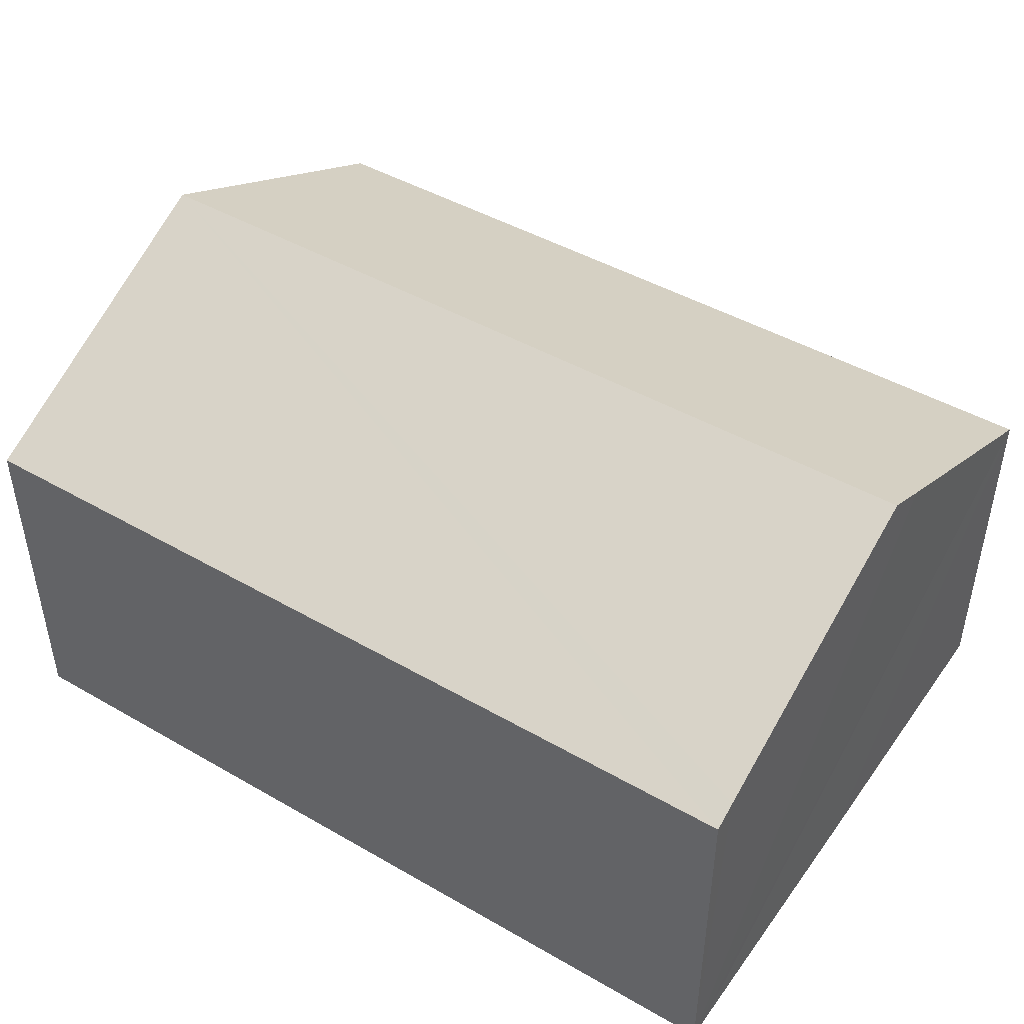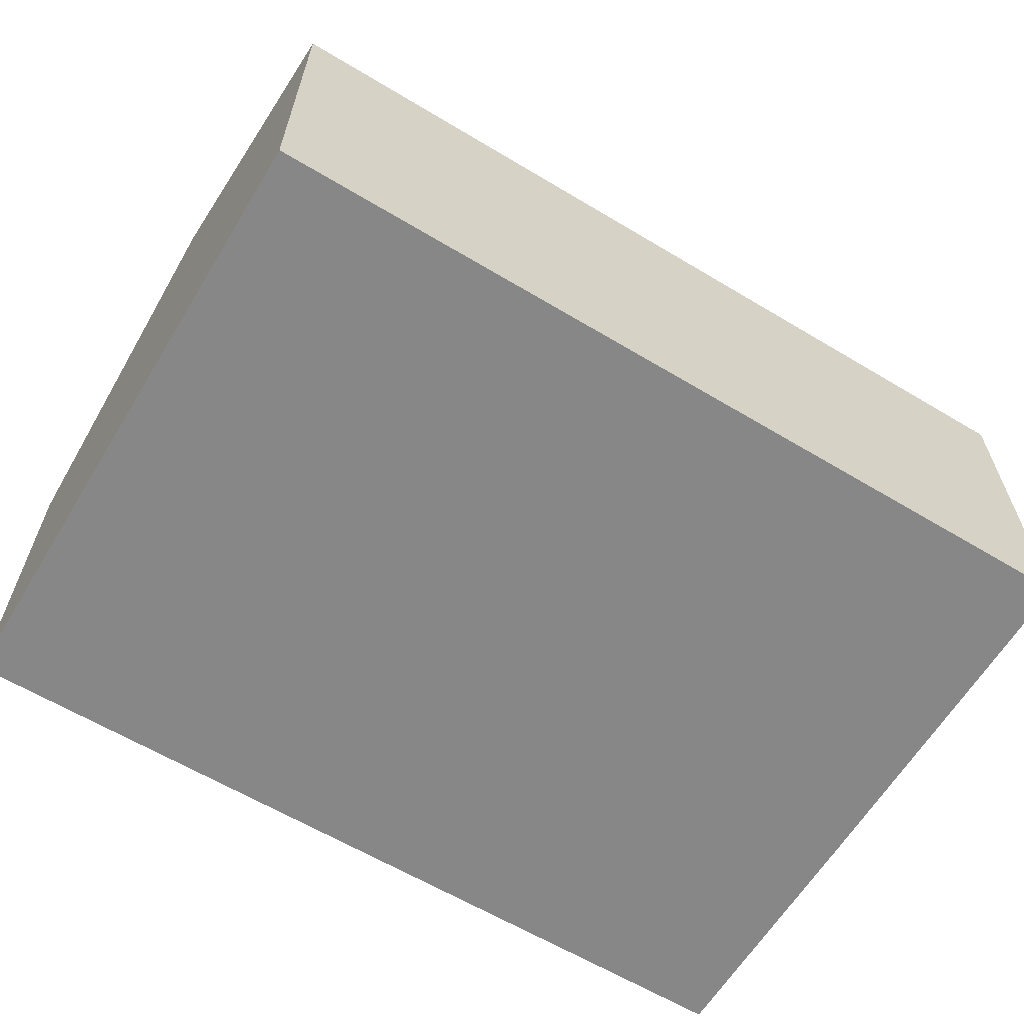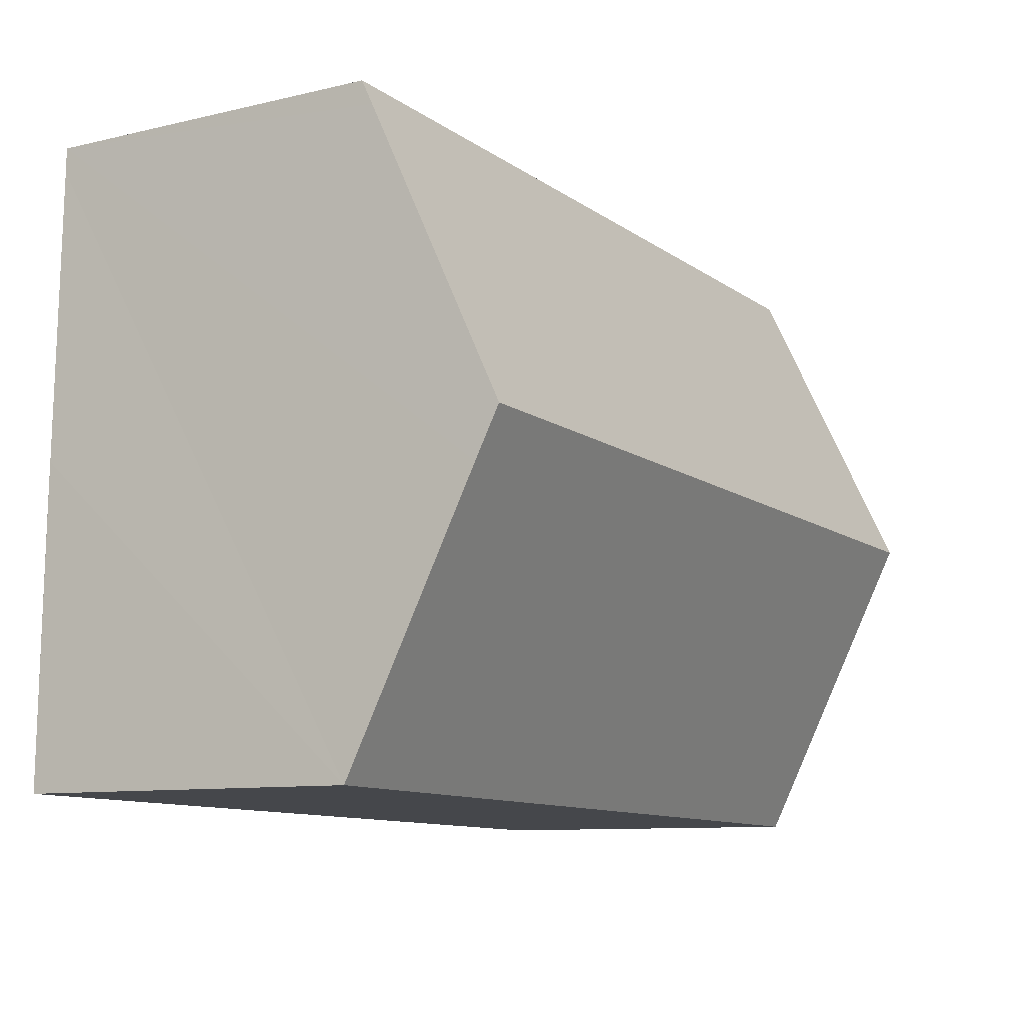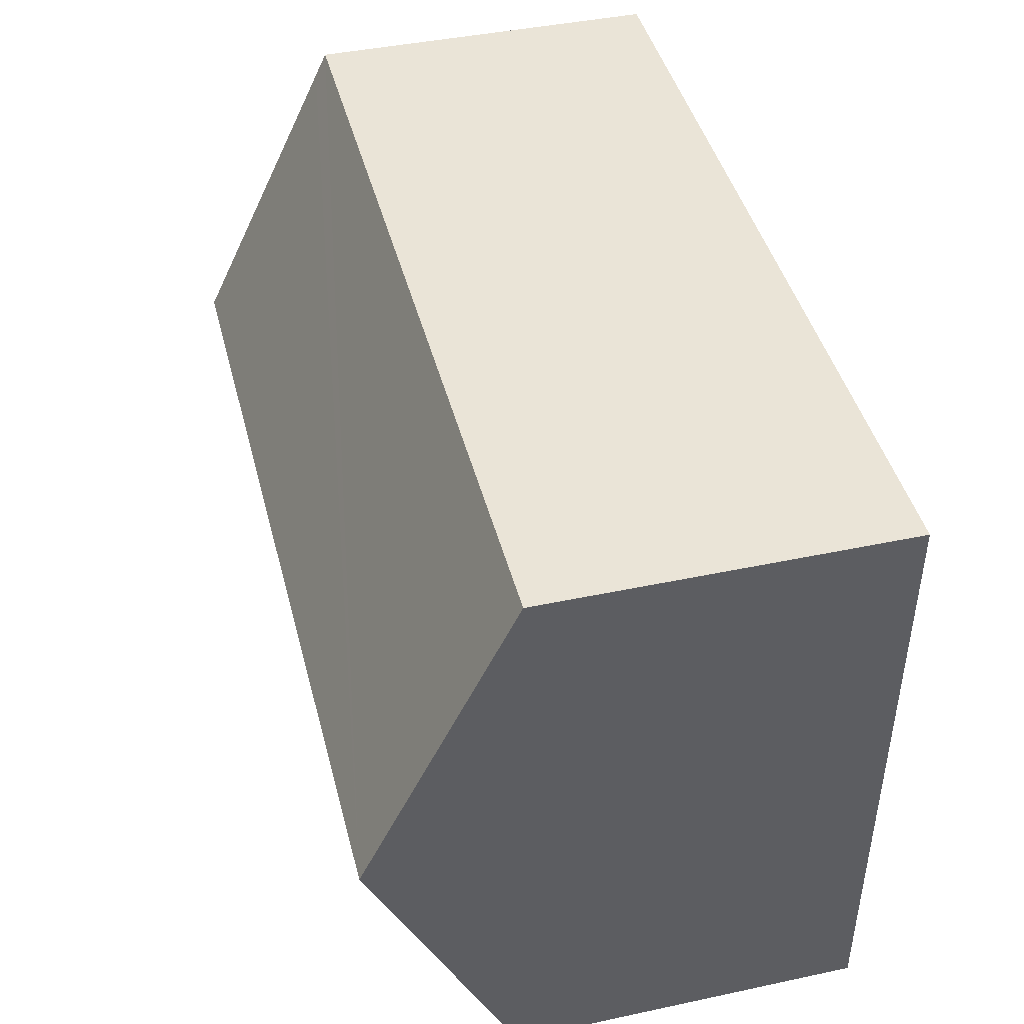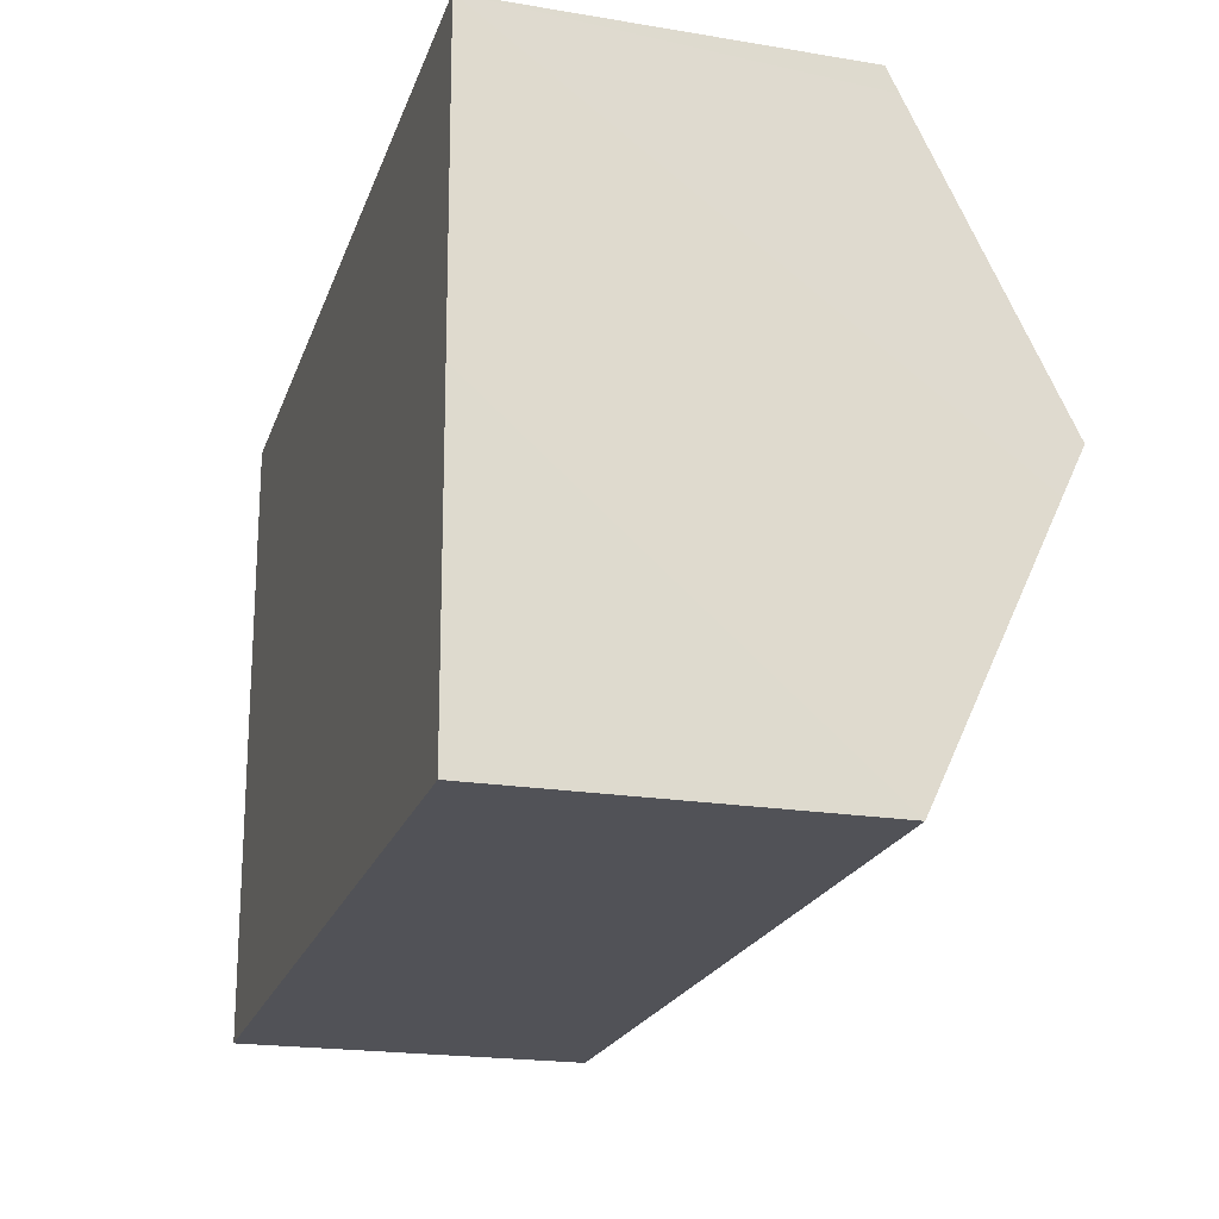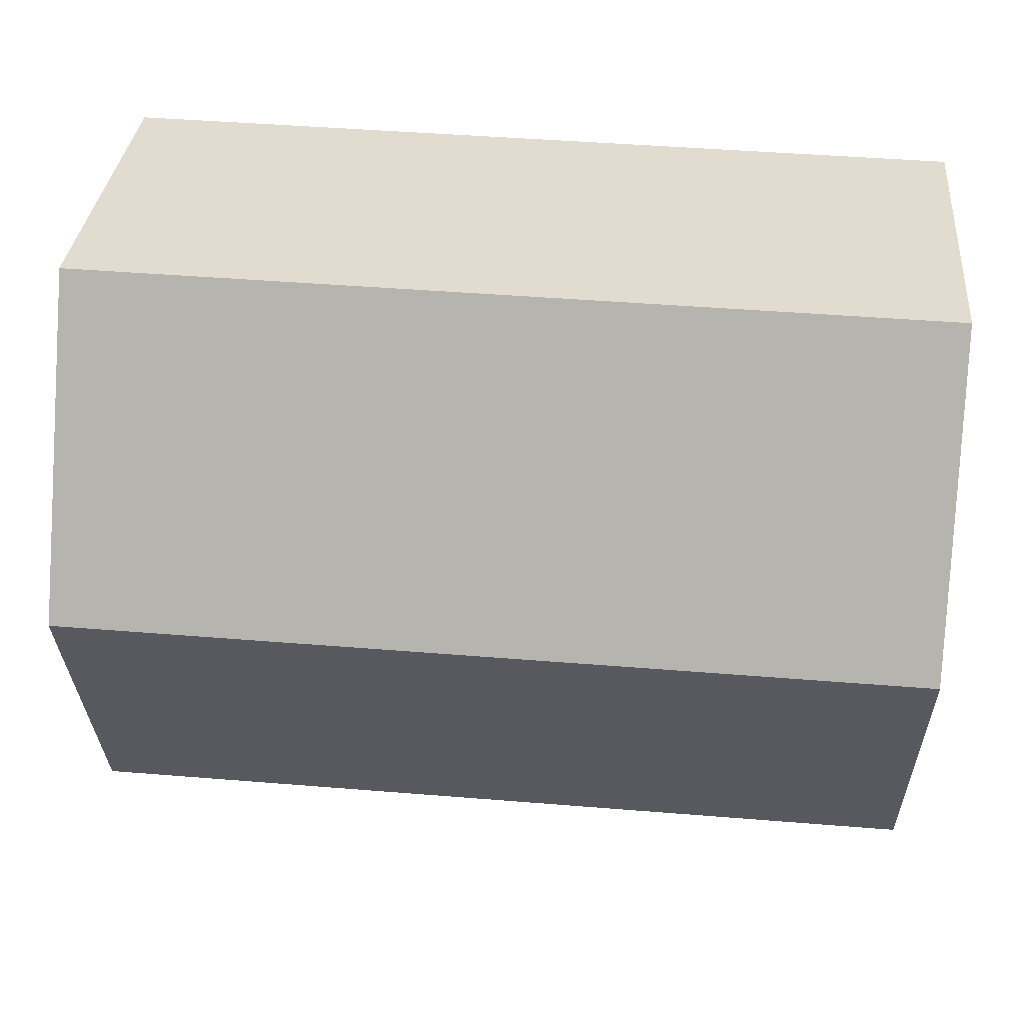
<metadata>
{"format":"obj","ext":"obj","renderer":"f3d","projection":"perspective","resolution":1024,"background":"white","views":[{"elev":45.6,"azim":32.4,"up":"+Y"},{"elev":-62.4,"azim":-32.4,"up":"+Y"},{"elev":-9.6,"azim":121.5,"up":"+Z"},{"elev":42.5,"azim":-104.3,"up":"+Z"},{"elev":-20.5,"azim":73.3,"up":"+Z"},{"elev":33.9,"azim":-174.8,"up":"+Z"}]}
</metadata>
<code>
v  0.117 9.713 -6.06
v  16.63 7.051 -0.151
v  16.77 9.713 -5.739
v  16.62 6.826 0.32
v  0 6.826 4.18e-16
v  0.233 6.826 -12.12
v  16.79 9.274 -6.659
v  16.89 6.826 -11.8
v  0 0 0
v  16.62 -1.959e-17 0.32
v  16.63 9.246e-18 -0.151
v  16.77 3.514e-16 -5.739
v  16.89 7.224e-16 -11.8
v  16.79 4.077e-16 -6.659
v  0.233 7.421e-16 -12.12
v  0.117 3.711e-16 -6.06
g defaultobject
f 1 2 3
f 2 1 4
f 4 1 5
f 6 7 8
f 7 6 3
f 3 6 1
f 9 4 5
f 4 9 10
f 10 2 4
f 2 10 3
f 3 10 7
f 7 10 8
f 8 10 11
f 8 11 12
f 8 12 13
f 13 12 14
f 13 6 8
f 6 13 15
f 1 9 5
f 9 1 6
f 9 6 16
f 16 6 15
f 14 15 13
f 15 14 16
f 16 14 12
f 16 12 11
f 16 11 9
f 9 11 10

</code>
